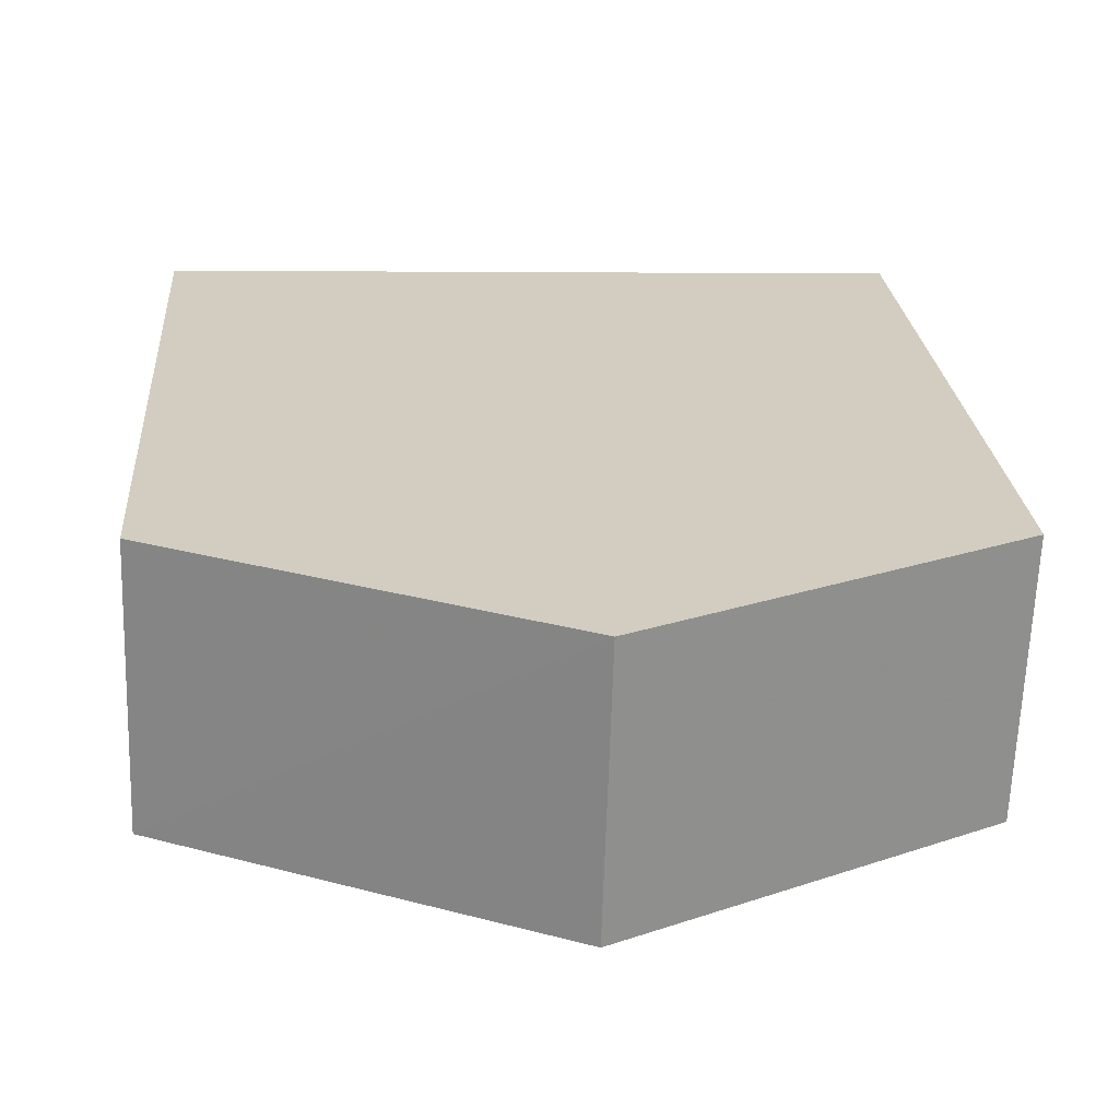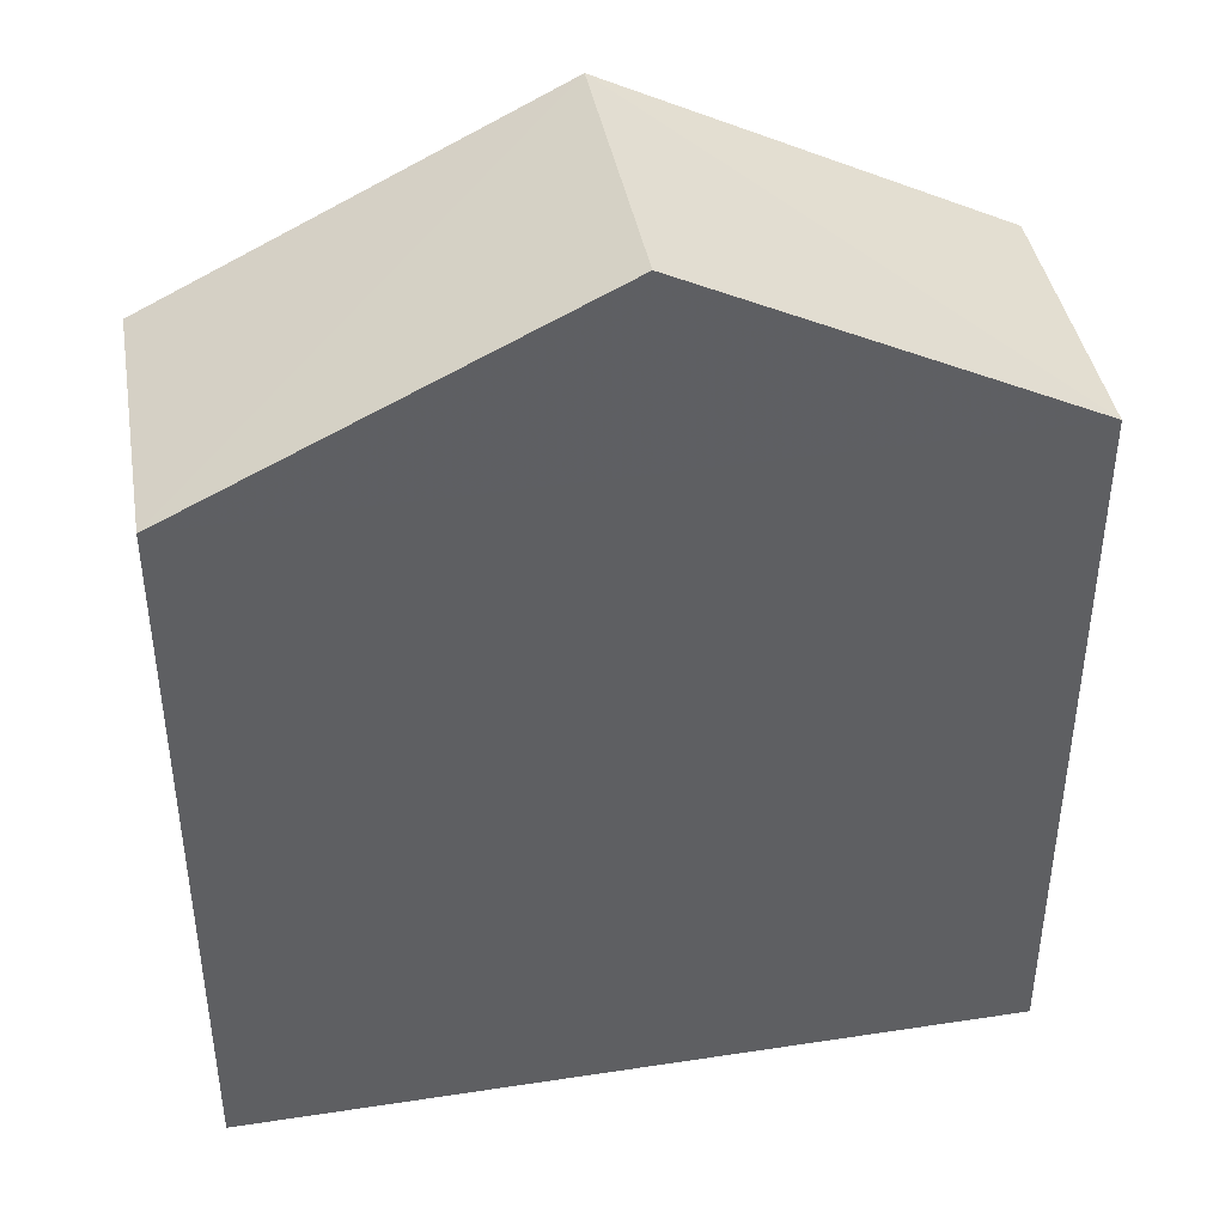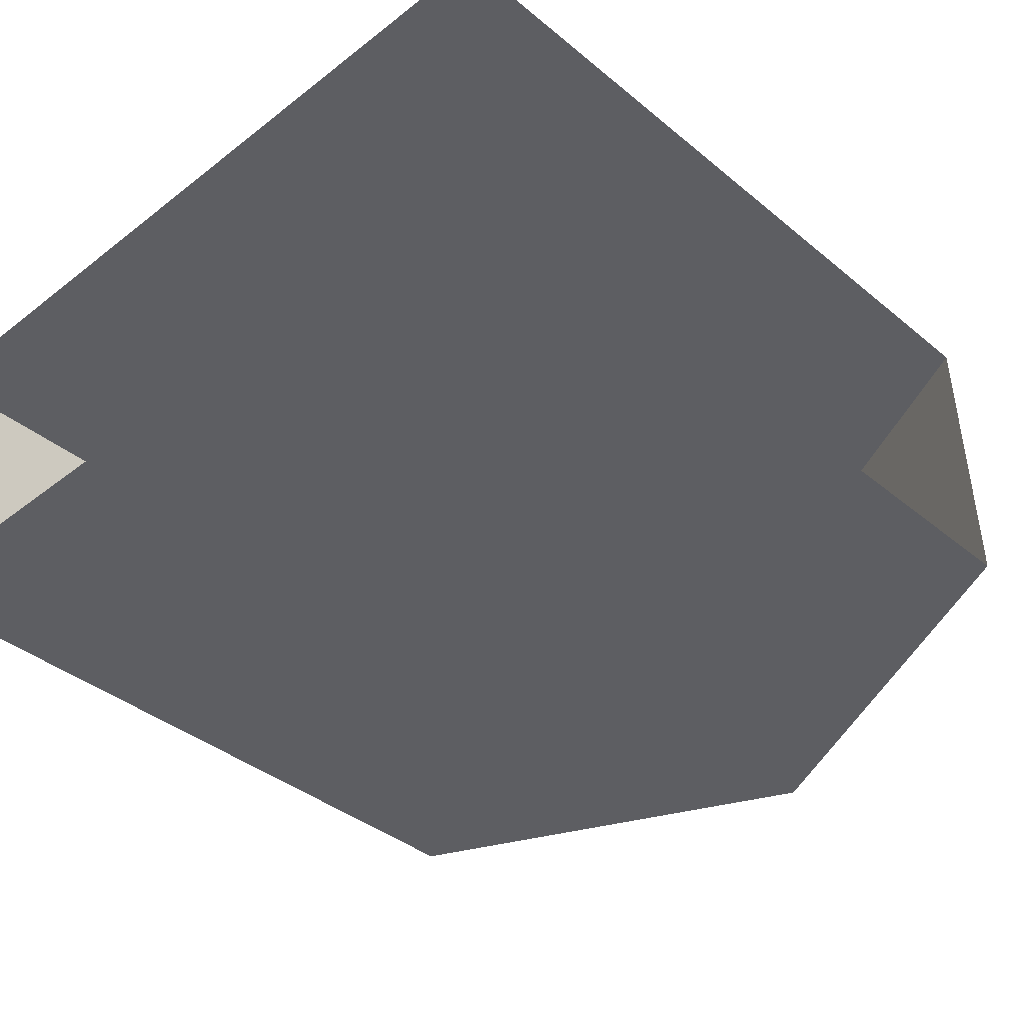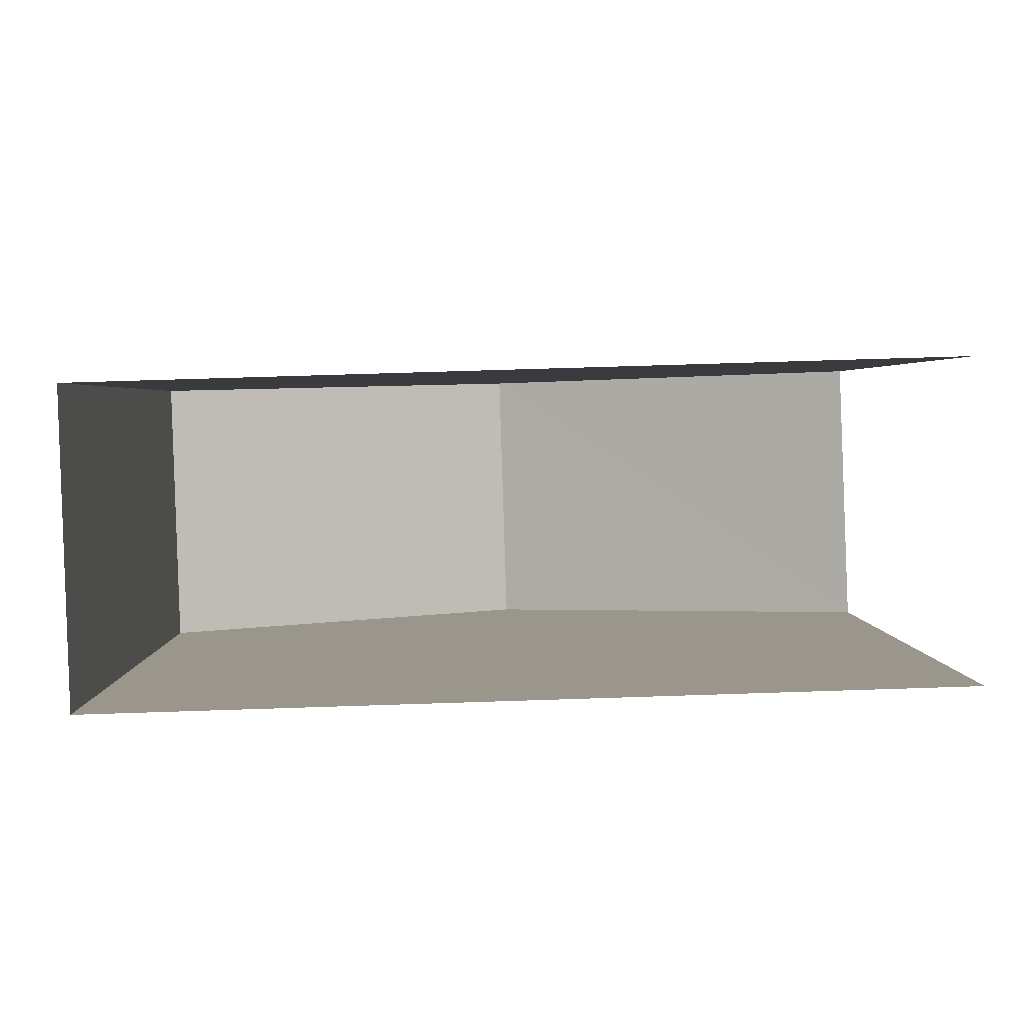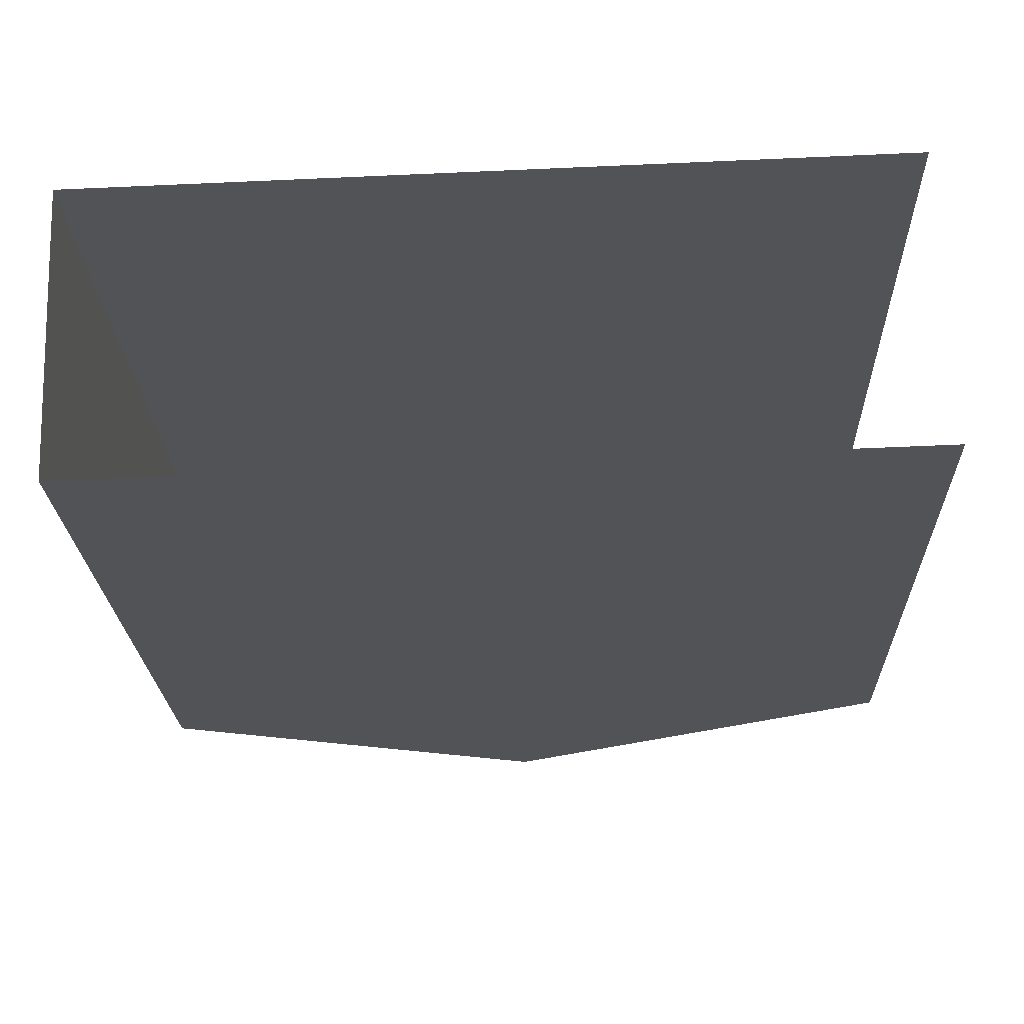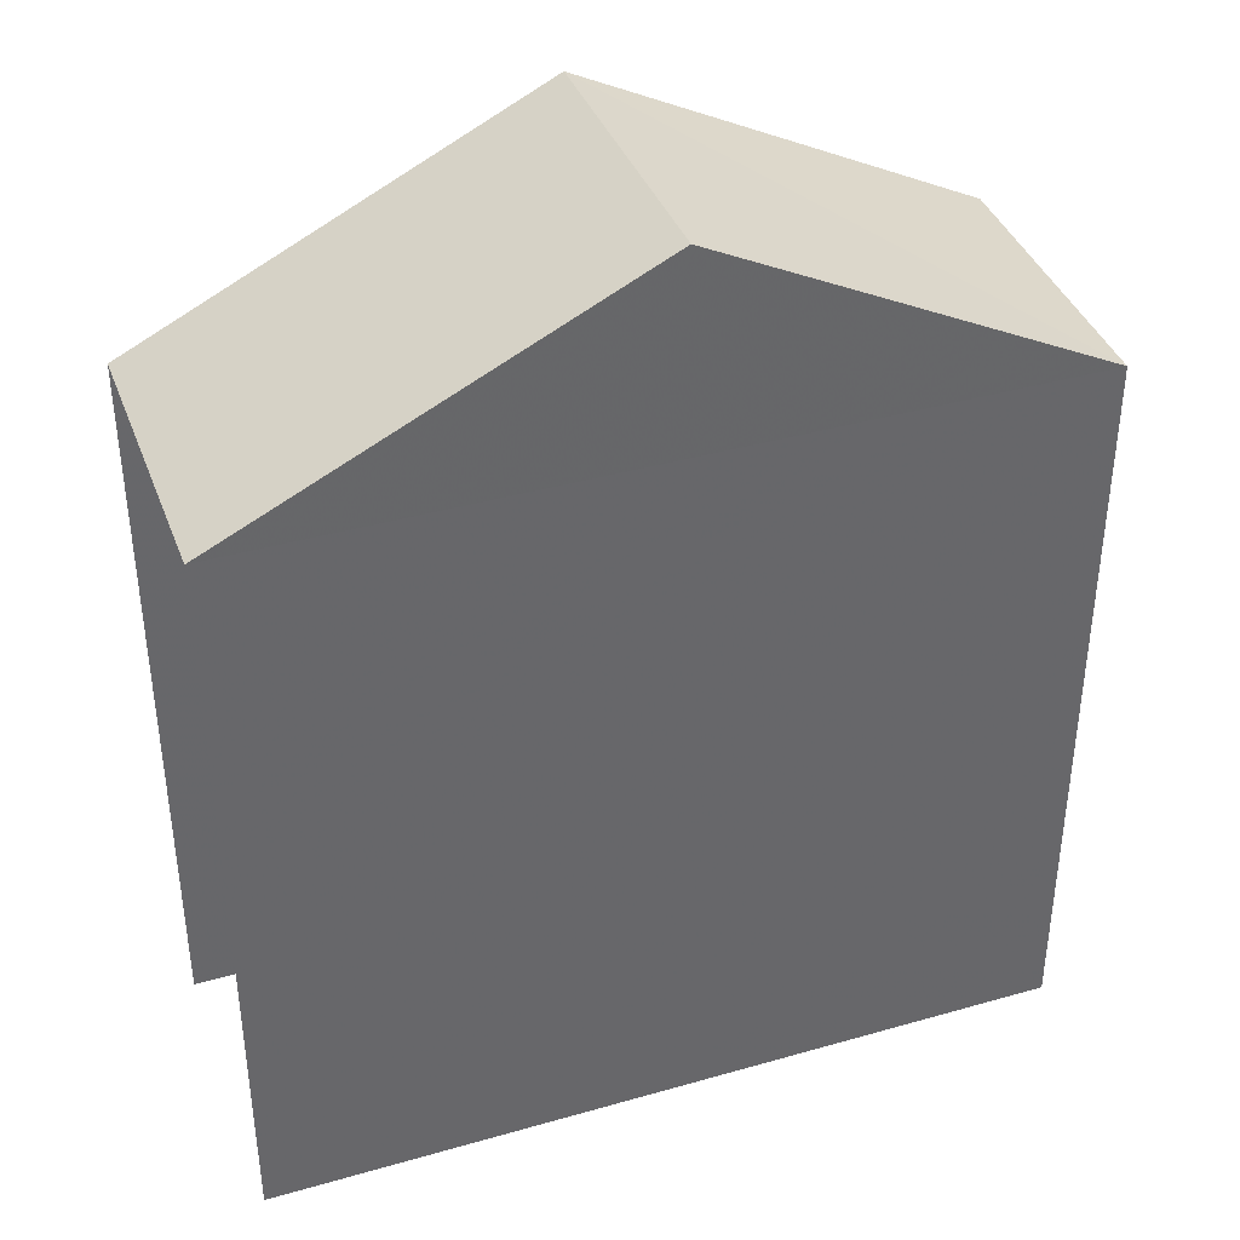
<metadata>
{"format":"obj","ext":"obj","renderer":"f3d","projection":"perspective","resolution":1024,"background":"white","views":[{"elev":24.3,"azim":-4.4,"up":"+Y"},{"elev":41.7,"azim":-12.1,"up":"+Z"},{"elev":-37.9,"azim":-136.4,"up":"+Y"},{"elev":2.5,"azim":179.0,"up":"+Y"},{"elev":-22.0,"azim":-178.0,"up":"+Y"},{"elev":39.0,"azim":-21.4,"up":"+Z"}]}
</metadata>
<code>
v -3.726e+05 -1.037e+05 31.63
v -3.726e+05 -1.036e+05 31.63
v -3.726e+05 -1.036e+05 31.63
v -3.726e+05 -1.037e+05 31.63
v -3.726e+05 -1.037e+05 40.62
v -3.726e+05 -1.036e+05 40.62
v -3.726e+05 -1.036e+05 43.01
v -3.726e+05 -1.037e+05 43.01
v -3.726e+05 -1.037e+05 40.62
v -3.726e+05 -1.036e+05 40.62
f 1 2 3
f 4 1 3
f 10 2 1
f 9 10 1
f 5 6 7
f 8 5 7
f 7 9 8
f 7 10 9
f 6 3 10
f 6 10 7
f 3 2 10
f 6 4 3
f 6 5 4
f 9 1 5
f 9 5 8
f 1 4 5

</code>
